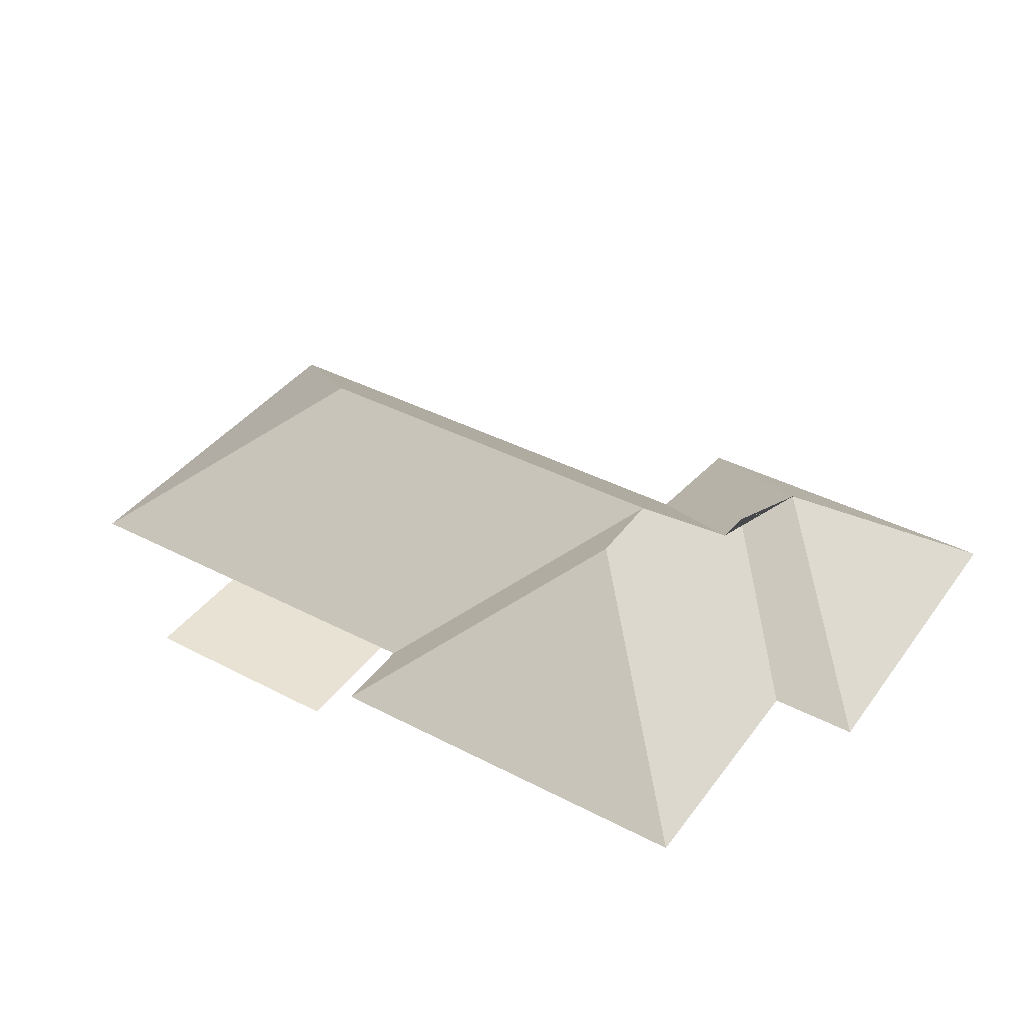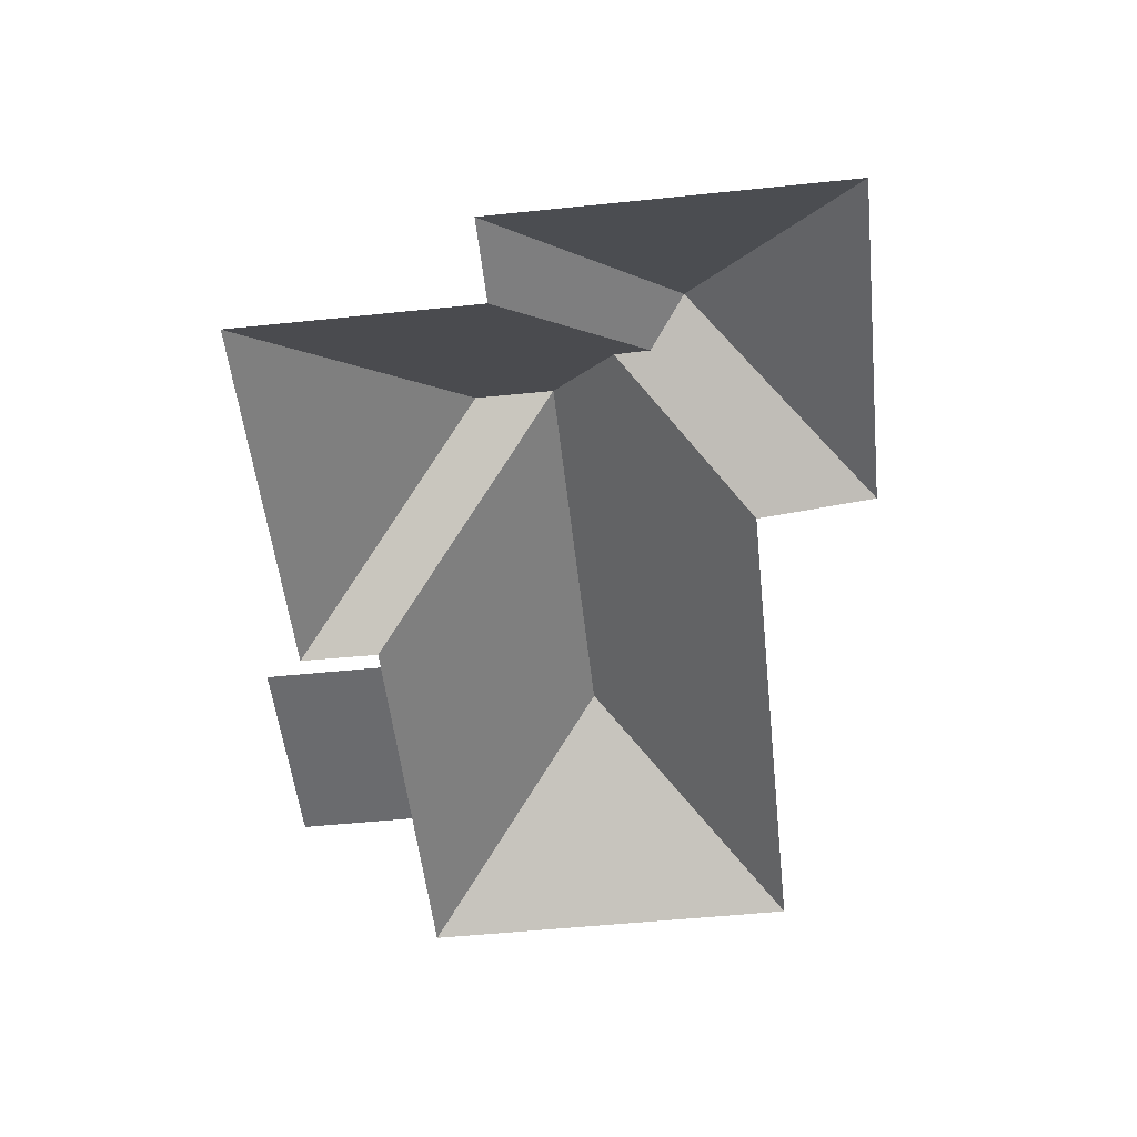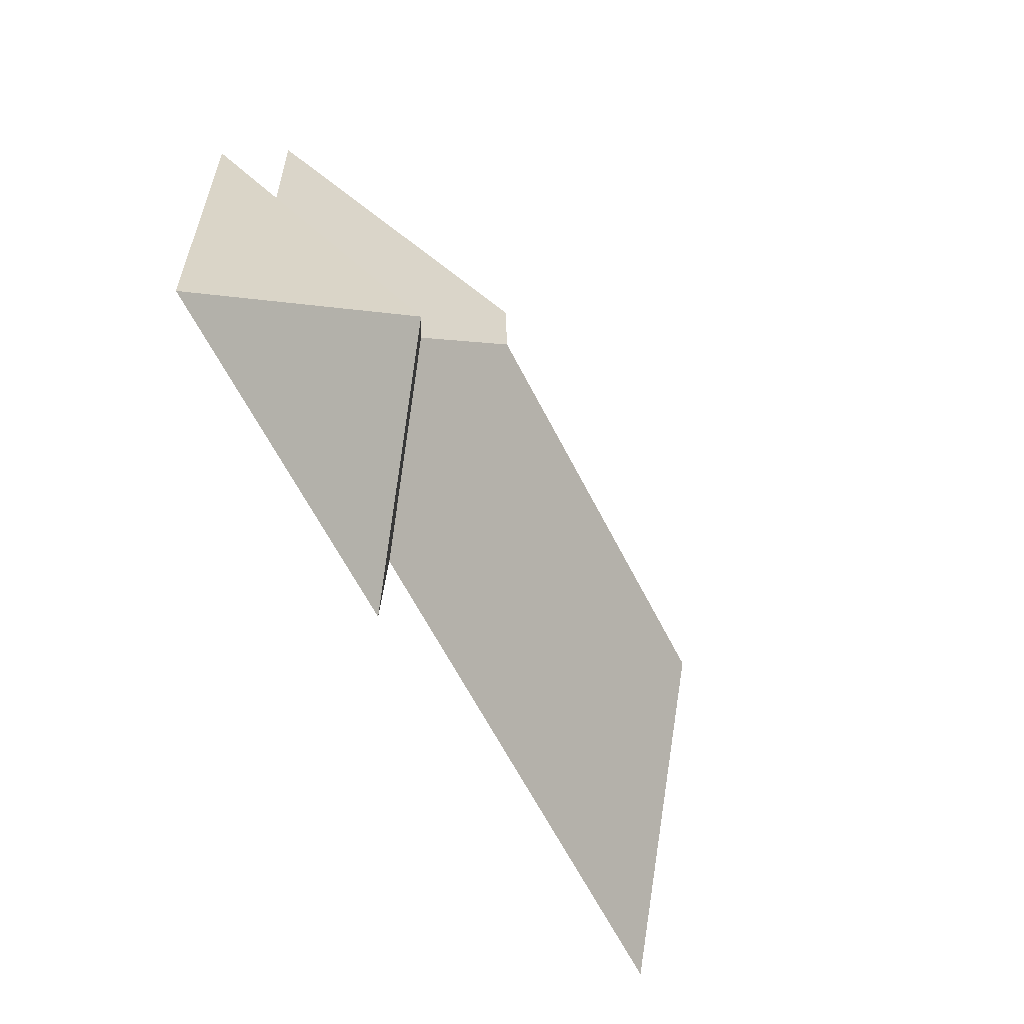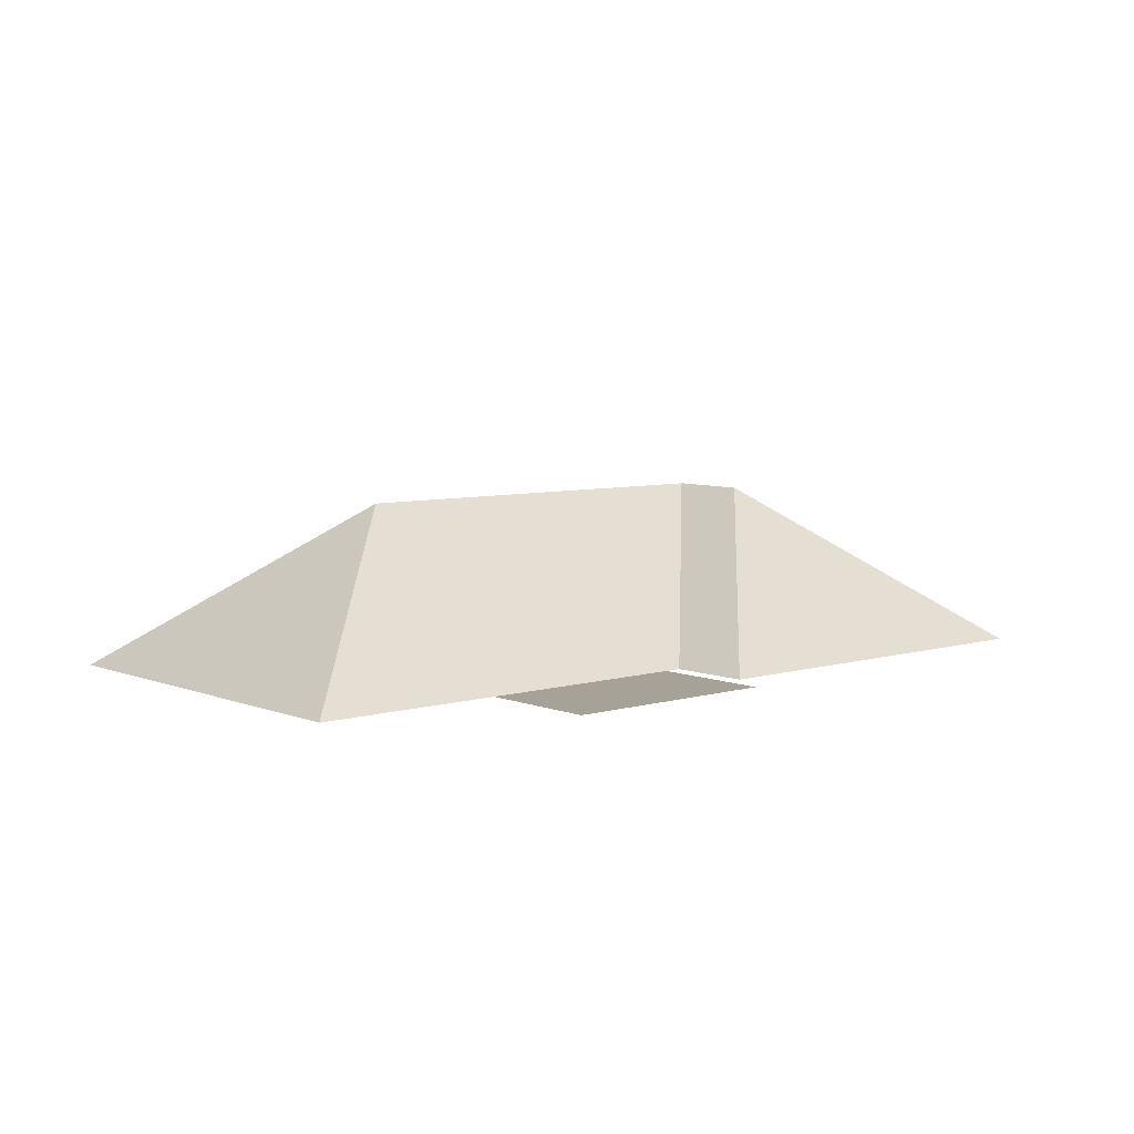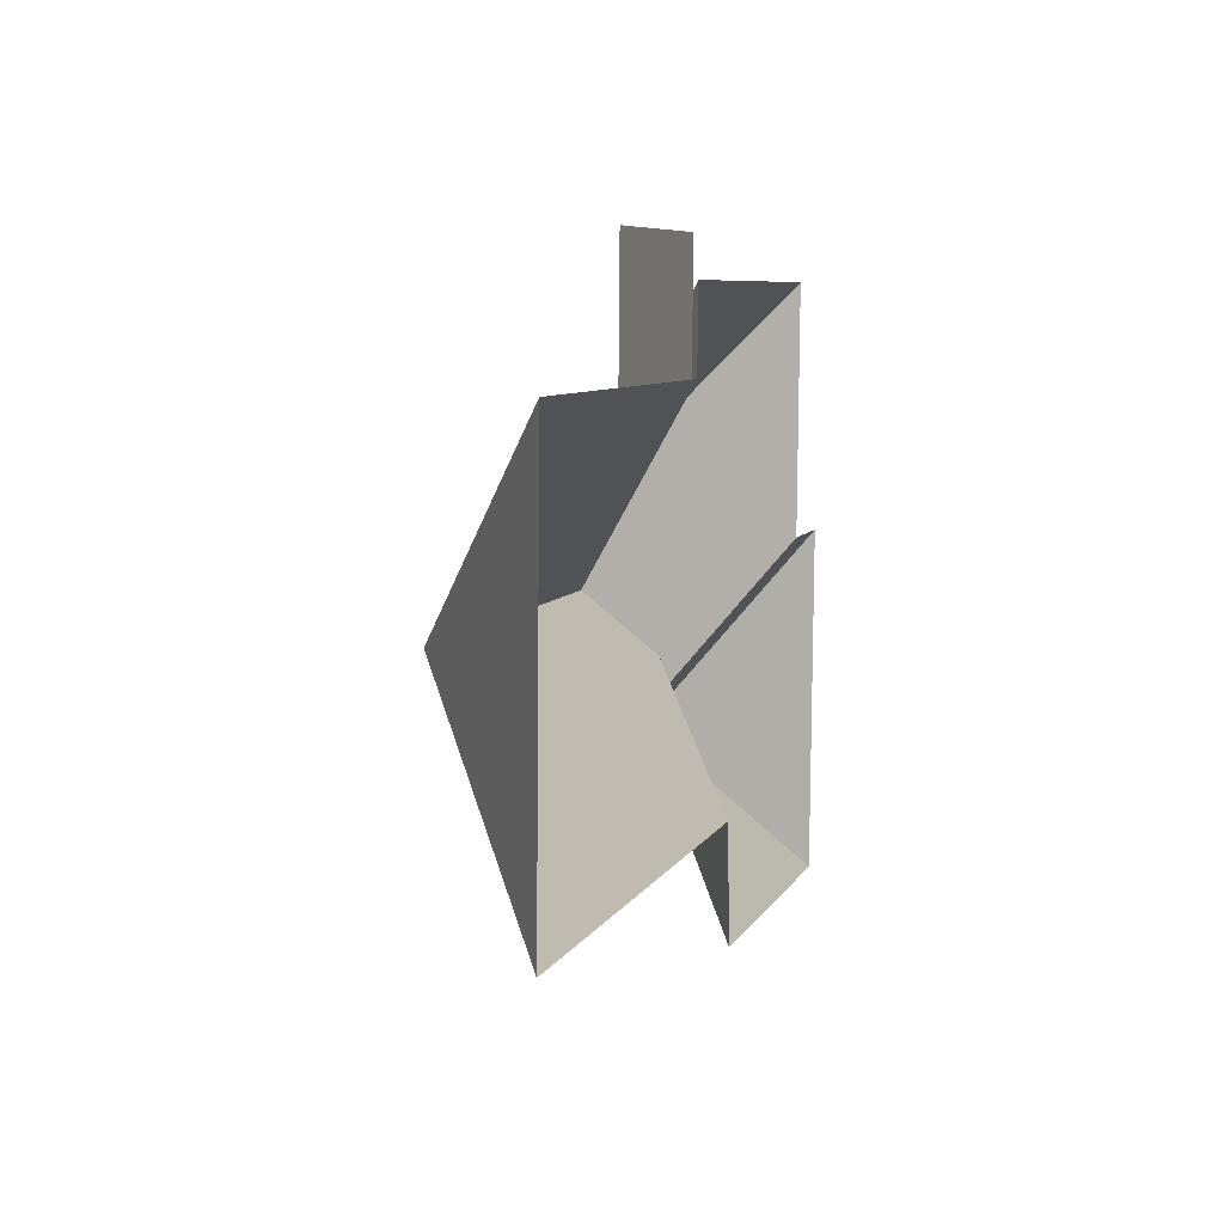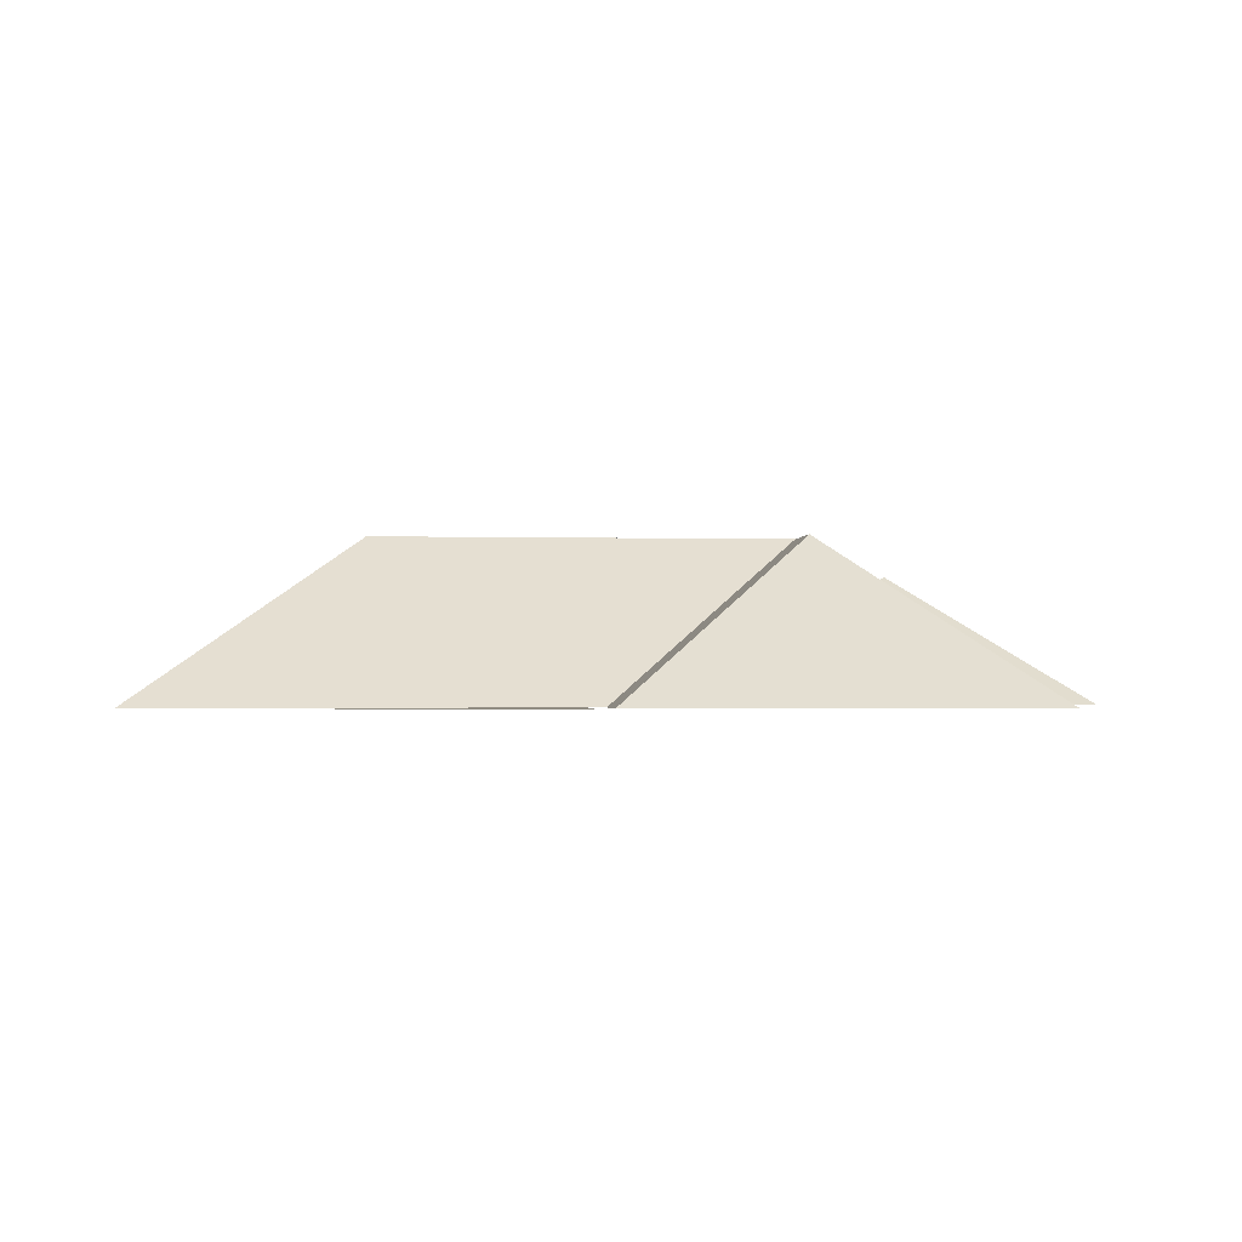
<metadata>
{"format":"obj","ext":"obj","renderer":"f3d","projection":"perspective","resolution":1024,"background":"white","views":[{"elev":39.7,"azim":34.4,"up":"+Y"},{"elev":-53.4,"azim":97.9,"up":"+Y"},{"elev":-63.6,"azim":116.7,"up":"+Z"},{"elev":6.6,"azim":-39.3,"up":"+Y"},{"elev":8.7,"azim":-73.6,"up":"+Z"},{"elev":-1.4,"azim":-3.2,"up":"+Y"}]}
</metadata>
<code>
o CG10_500_036064_0007_roof
v 109.9 75 -14.42
v 203.6 75 -17.06
v 210.9 75 -34
v 383.5 75 -38.86
v 25.95 75 -63.86
v 108.4 75 -66.36
v 202.1 75 -69.2
v 209.6 75 -69.43
v 295 144.6 -125.6
v 380.5 75 -147.1
v 418.9 75 -148.1
v 113.9 145 -155.6
v 293.8 144.8 -160.7
v 323.4 120.1 -191.4
v 323.7 119.6 -207.3
v 342.3 131.5 -224.3
v 21.04 75 -237.8
v 261 75 -244.3
v 264.5 75 -296
v 414.6 75 -300.3
v 109.9 0 -14.42
v 203.6 0 -17.06
v 202.1 0 -69.2
v 209.6 0 -69.43
v 210.9 0 -34
v 383.5 0 -38.86
v 380.5 0 -147.1
v 418.9 0 -148.1
v 414.6 0 -300.3
v 264.5 0 -296
v 261 0 -244.3
v 21.04 0 -237.8
v 25.95 0 -63.86
v 108.4 0 -66.36
f 3 4 9
f 4 10 15 14 13 9
f 11 20 16
f 16 19 20
f 15 10 11 16
f 16 19 18 14 15
f 18 17 12 13 14
f 17 5 12
f 8 3 9 13
f 5 12 13 8 7 6
f 1 2 7 6

</code>
